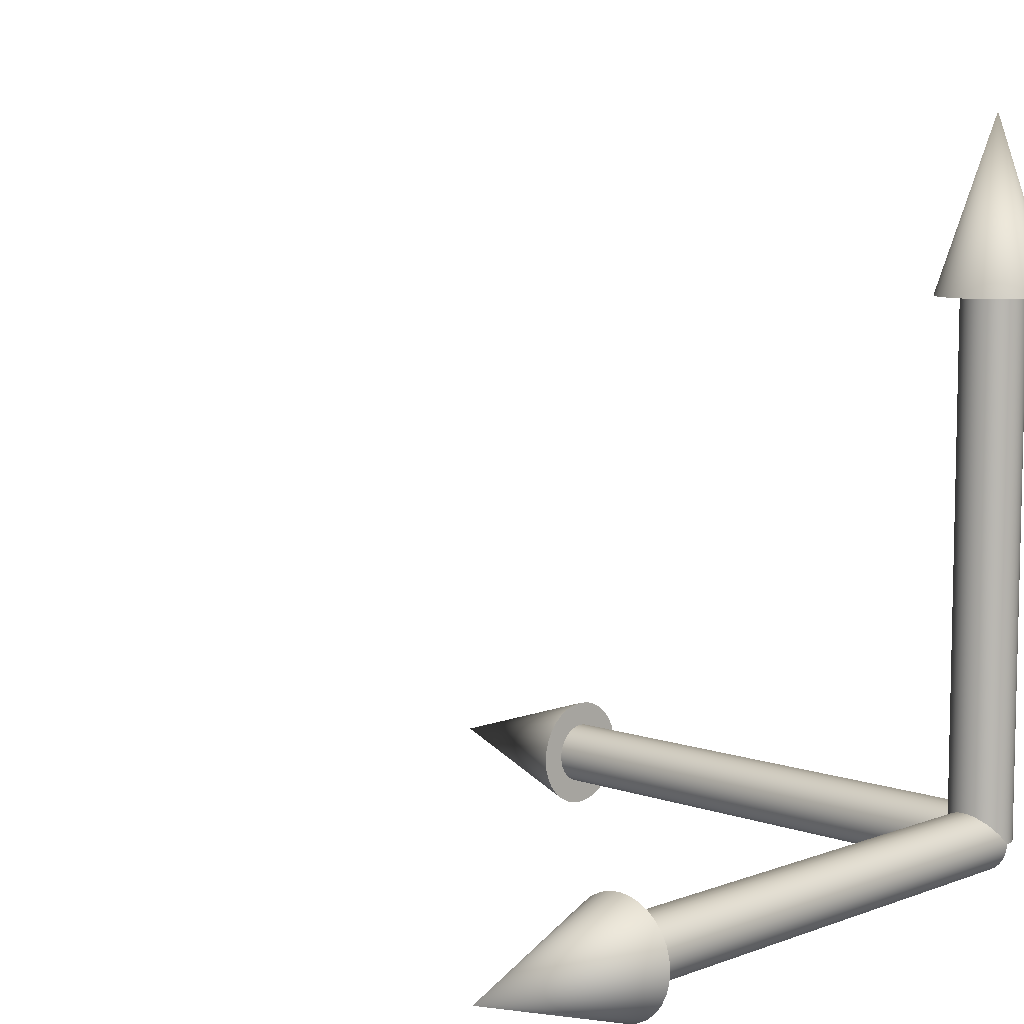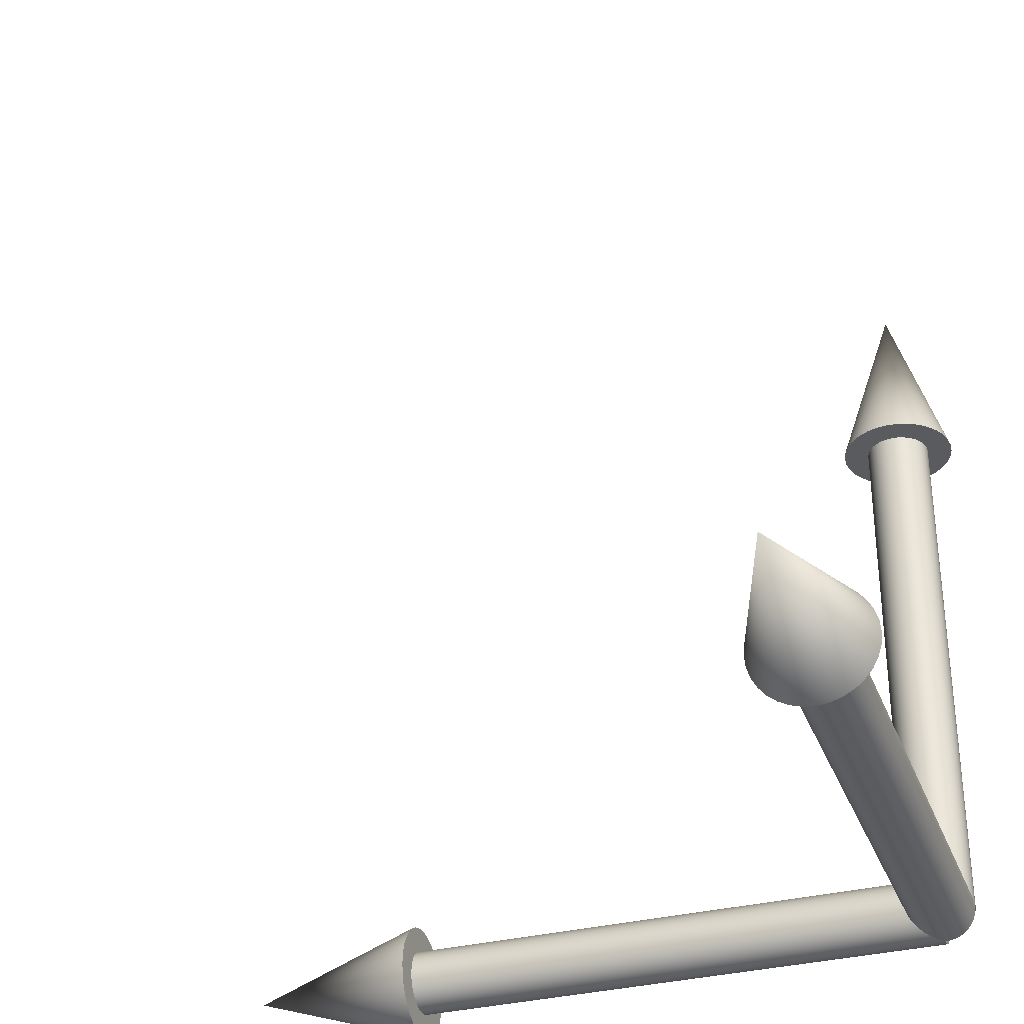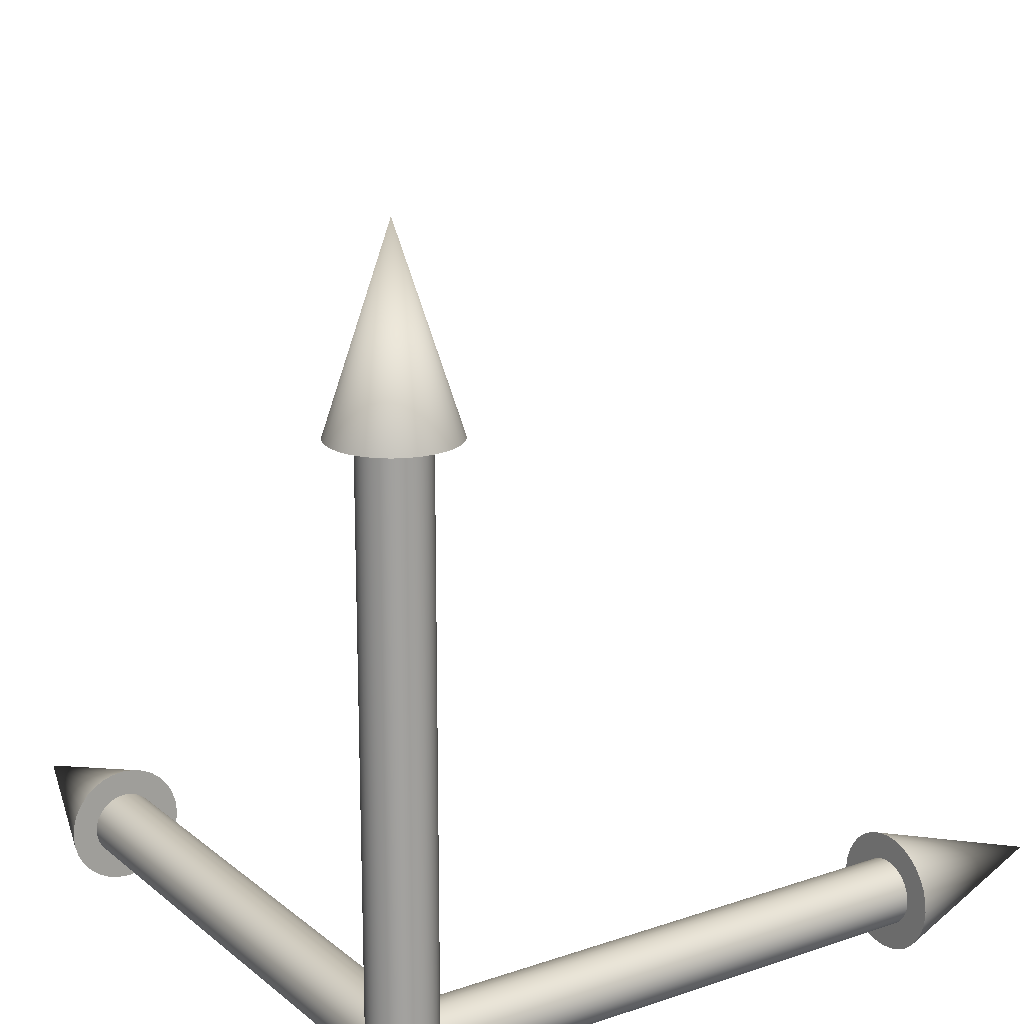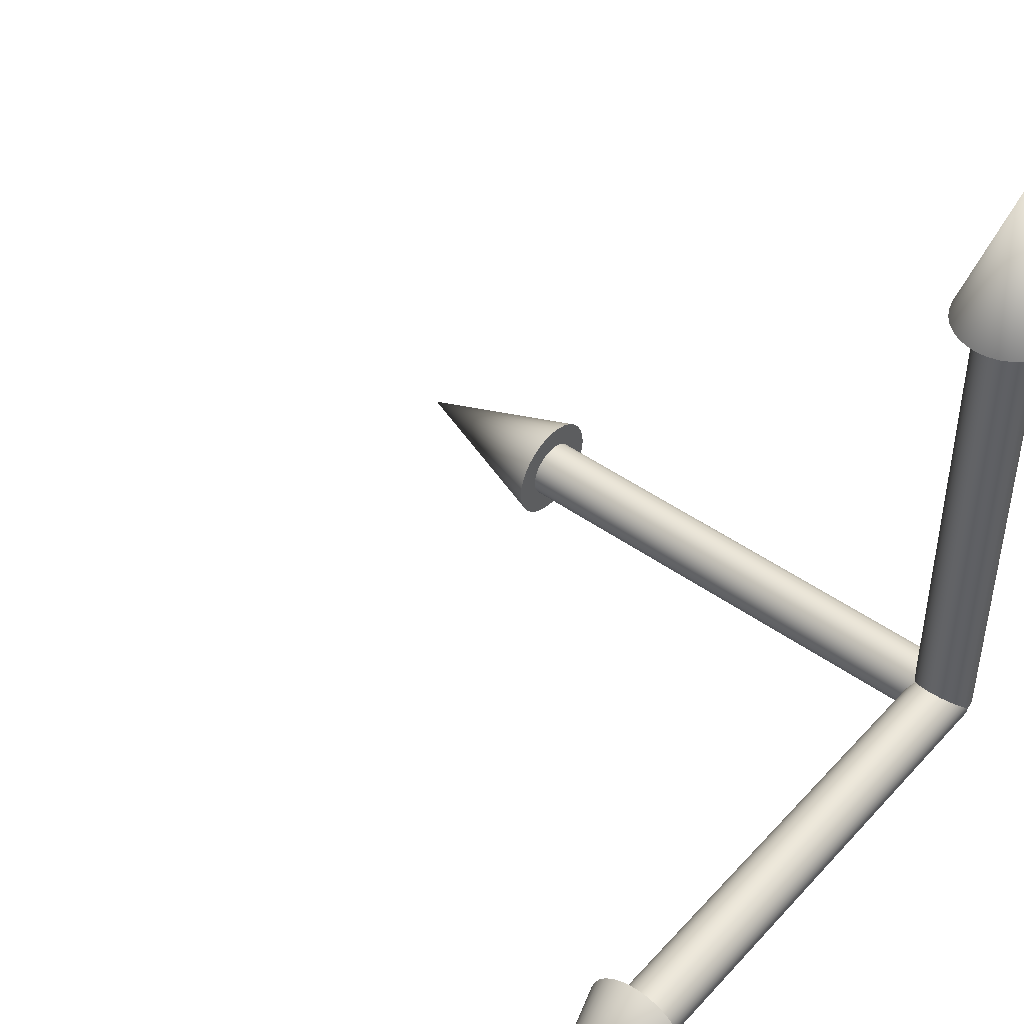
<metadata>
{"format":"obj","ext":"obj","renderer":"f3d","projection":"perspective","resolution":1024,"background":"white","views":[{"elev":8.0,"azim":134.0,"up":"+Y"},{"elev":-33.4,"azim":-161.1,"up":"+Z"},{"elev":18.0,"azim":-33.5,"up":"+Z"},{"elev":46.1,"azim":129.4,"up":"+Y"}]}
</metadata>
<code>
o axis_Cylinder.002
v 0 0.005945 0
v 0.1 0.005945 -0
v 0 0.00583 -0.00116
v 0.1 0.00583 -0.00116
v 0 0.005492 -0.002275
v 0.1 0.005492 -0.002275
v 0 0.004943 -0.003303
v 0.1 0.004943 -0.003303
v 0 0.004203 -0.004203
v 0.1 0.004203 -0.004203
v 0 0.003303 -0.004943
v 0.1 0.003303 -0.004943
v 0 0.002275 -0.005492
v 0.1 0.002275 -0.005492
v 0 0.00116 -0.00583
v 0.1 0.00116 -0.00583
v 0 0 -0.005945
v 0.1 0 -0.005945
v 0 -0.00116 -0.00583
v 0.1 -0.00116 -0.00583
v 0 -0.002275 -0.005492
v 0.1 -0.002275 -0.005492
v 0 -0.003303 -0.004943
v 0.1 -0.003303 -0.004943
v 0 -0.004203 -0.004203
v 0.1 -0.004203 -0.004203
v 0 -0.004943 -0.003303
v 0.1 -0.004943 -0.003303
v 0 -0.005492 -0.002275
v 0.1 -0.005492 -0.002275
v 0 -0.00583 -0.00116
v 0.1 -0.00583 -0.00116
v 0 -0.005944 0
v 0.1 -0.005945 -0
v 0 -0.00583 0.00116
v 0.1 -0.00583 0.00116
v 0 -0.005492 0.002275
v 0.1 -0.005492 0.002275
v 0 -0.004943 0.003303
v 0.1 -0.004943 0.003303
v 0 -0.004203 0.004203
v 0.1 -0.004203 0.004203
v 0 -0.003303 0.004943
v 0.1 -0.003303 0.004943
v 0 -0.002275 0.005492
v 0.1 -0.002275 0.005492
v 0 -0.00116 0.00583
v 0.1 -0.00116 0.00583
v 0 0 0.005945
v 0.1 0 0.005945
v 0 0.00116 0.00583
v 0.1 0.00116 0.00583
v 0 0.002275 0.005492
v 0.1 0.002275 0.005492
v 0 0.003303 0.004943
v 0.1 0.003303 0.004943
v 0 0.004203 0.004203
v 0.1 0.004203 0.004203
v 0 0.004943 0.003303
v 0.1 0.004943 0.003303
v 0 0.005492 0.002275
v 0.1 0.005492 0.002275
v 0 0.00583 0.00116
v 0.1 0.00583 0.00116
v 0.1 0.01043 -0.002076
v 0.1 0.01064 -0
v 0.1 0.009829 -0.004071
v 0.1 0.008846 -0.005911
v 0.1 0.007523 -0.007523
v 0.1 0.005911 -0.008846
v 0.1 0.004071 -0.009829
v 0.1 0.002076 -0.01043
v 0.1 0 -0.01064
v 0.1 -0.002076 -0.01043
v 0.1 -0.004071 -0.009829
v 0.1 -0.005911 -0.008846
v 0.1 -0.007523 -0.007523
v 0.1 -0.008846 -0.005911
v 0.1 -0.009829 -0.004071
v 0.1 -0.01043 -0.002076
v 0.1 -0.01064 -0
v 0.1 -0.01043 0.002076
v 0.1 -0.009829 0.004071
v 0.1 -0.008846 0.005911
v 0.1 -0.007523 0.007523
v 0.1 -0.005911 0.008846
v 0.1 -0.004071 0.009829
v 0.1 -0.002076 0.01043
v 0.1 0 0.01064
v 0.1 0.002076 0.01043
v 0.1 0.004071 0.009829
v 0.1 0.005911 0.008846
v 0.1 0.007523 0.007523
v 0.1 0.008846 0.005911
v 0.1 0.009829 0.004071
v 0.1 0.01043 0.002076
v 0.1328 -0 -0
v 0 0.005945 0
v 0 0.005945 0.1
v 0.00116 0.00583 0
v 0.00116 0.00583 0.1
v 0.002275 0.005492 0
v 0.002275 0.005492 0.1
v 0.003303 0.004943 0
v 0.003303 0.004943 0.1
v 0.004203 0.004203 0
v 0.004203 0.004203 0.1
v 0.004943 0.003303 0
v 0.004943 0.003303 0.1
v 0.005492 0.002275 0
v 0.005492 0.002275 0.1
v 0.00583 0.00116 0
v 0.00583 0.00116 0.1
v 0.005945 0 0
v 0.005945 -0 0.1
v 0.00583 -0.00116 0
v 0.00583 -0.00116 0.1
v 0.005492 -0.002275 0
v 0.005492 -0.002275 0.1
v 0.004943 -0.003303 0
v 0.004943 -0.003303 0.1
v 0.004203 -0.004203 0
v 0.004203 -0.004203 0.1
v 0.003303 -0.004943 0
v 0.003303 -0.004943 0.1
v 0.002275 -0.005492 0
v 0.002275 -0.005492 0.1
v 0.00116 -0.00583 0
v 0.00116 -0.00583 0.1
v -0 -0.005945 0
v 0 -0.005945 0.1
v -0.00116 -0.00583 0
v -0.00116 -0.00583 0.1
v -0.002275 -0.005492 0
v -0.002275 -0.005492 0.1
v -0.003303 -0.004943 0
v -0.003303 -0.004943 0.1
v -0.004203 -0.004203 0
v -0.004203 -0.004203 0.1
v -0.004943 -0.003303 0
v -0.004943 -0.003303 0.1
v -0.005492 -0.002275 0
v -0.005492 -0.002275 0.1
v -0.00583 -0.00116 0
v -0.00583 -0.00116 0.1
v -0.005945 0 0
v -0.005944 -0 0.1
v -0.00583 0.00116 0
v -0.00583 0.00116 0.1
v -0.005492 0.002275 0
v -0.005492 0.002275 0.1
v -0.004943 0.003303 0
v -0.004943 0.003303 0.1
v -0.004203 0.004203 0
v -0.004203 0.004203 0.1
v -0.003303 0.004943 0
v -0.003303 0.004943 0.1
v -0.002275 0.005492 0
v -0.002275 0.005492 0.1
v -0.00116 0.00583 0
v -0.00116 0.00583 0.1
v 0.002076 0.01043 0.1
v 0 0.01064 0.1
v 0.004071 0.009829 0.1
v 0.005911 0.008846 0.1
v 0.007523 0.007523 0.1
v 0.008846 0.005911 0.1
v 0.009829 0.004071 0.1
v 0.01043 0.002076 0.1
v 0.01064 -0 0.1
v 0.01043 -0.002076 0.1
v 0.009829 -0.004071 0.1
v 0.008846 -0.005911 0.1
v 0.007523 -0.007523 0.1
v 0.005911 -0.008846 0.1
v 0.004071 -0.009829 0.1
v 0.002076 -0.01043 0.1
v 0 -0.01064 0.1
v -0.002076 -0.01043 0.1
v -0.004071 -0.009829 0.1
v -0.005911 -0.008846 0.1
v -0.007523 -0.007523 0.1
v -0.008846 -0.005911 0.1
v -0.009829 -0.004071 0.1
v -0.01043 -0.002076 0.1
v -0.01064 -0 0.1
v -0.01043 0.002076 0.1
v -0.009829 0.004071 0.1
v -0.008846 0.005911 0.1
v -0.007523 0.007523 0.1
v -0.005911 0.008846 0.1
v -0.004071 0.009829 0.1
v -0.002076 0.01043 0.1
v 0 -0 0.1328
v -0.005945 0 0
v -0.005945 0.1 -0
v -0.00583 0 -0.00116
v -0.00583 0.1 -0.00116
v -0.005492 0 -0.002275
v -0.005492 0.1 -0.002275
v -0.004943 0 -0.003303
v -0.004943 0.1 -0.003303
v -0.004203 0 -0.004203
v -0.004203 0.1 -0.004203
v -0.003303 0 -0.004943
v -0.003303 0.1 -0.004943
v -0.002275 0 -0.005492
v -0.002275 0.1 -0.005492
v -0.00116 0 -0.00583
v -0.00116 0.1 -0.00583
v -0 0 -0.005945
v -0 0.1 -0.005945
v 0.00116 -0 -0.00583
v 0.00116 0.1 -0.00583
v 0.002275 -0 -0.005492
v 0.002275 0.1 -0.005492
v 0.003303 -0 -0.004943
v 0.003303 0.1 -0.004943
v 0.004203 -0 -0.004203
v 0.004203 0.1 -0.004203
v 0.004943 -0 -0.003303
v 0.004943 0.1 -0.003303
v 0.005492 -0 -0.002275
v 0.005492 0.1 -0.002275
v 0.00583 -0 -0.00116
v 0.00583 0.1 -0.00116
v 0.005945 -0 0
v 0.005944 0.1 -0
v 0.00583 -0 0.00116
v 0.00583 0.1 0.00116
v 0.005492 -0 0.002275
v 0.005492 0.1 0.002275
v 0.004943 -0 0.003303
v 0.004943 0.1 0.003303
v 0.004203 -0 0.004203
v 0.004203 0.1 0.004203
v 0.003303 -0 0.004943
v 0.003303 0.1 0.004943
v 0.002275 -0 0.005492
v 0.002275 0.1 0.005492
v 0.00116 -0 0.00583
v 0.00116 0.1 0.00583
v -0 0 0.005945
v -0 0.1 0.005945
v -0.00116 0 0.00583
v -0.00116 0.1 0.00583
v -0.002275 0 0.005492
v -0.002275 0.1 0.005492
v -0.003303 0 0.004943
v -0.003303 0.1 0.004943
v -0.004203 0 0.004203
v -0.004203 0.1 0.004203
v -0.004943 0 0.003303
v -0.004943 0.1 0.003303
v -0.005492 0 0.002275
v -0.005492 0.1 0.002275
v -0.00583 0 0.00116
v -0.00583 0.1 0.00116
v -0.01043 0.1 -0.002076
v -0.01064 0.1 -0
v -0.009829 0.1 -0.004071
v -0.008846 0.1 -0.005911
v -0.007523 0.1 -0.007523
v -0.005911 0.1 -0.008846
v -0.004071 0.1 -0.009829
v -0.002076 0.1 -0.01043
v -0 0.1 -0.01064
v 0.002076 0.1 -0.01043
v 0.004071 0.1 -0.009829
v 0.005911 0.1 -0.008846
v 0.007523 0.1 -0.007523
v 0.008846 0.1 -0.005911
v 0.009829 0.1 -0.004071
v 0.01043 0.1 -0.002076
v 0.01064 0.1 -0
v 0.01043 0.1 0.002076
v 0.009829 0.1 0.004071
v 0.008846 0.1 0.005911
v 0.007523 0.1 0.007523
v 0.005911 0.1 0.008846
v 0.004071 0.1 0.009829
v 0.002076 0.1 0.01043
v -0 0.1 0.01064
v -0.002076 0.1 0.01043
v -0.004071 0.1 0.009829
v -0.005911 0.1 0.008846
v -0.007523 0.1 0.007523
v -0.008846 0.1 0.005911
v -0.009829 0.1 0.004071
v -0.01043 0.1 0.002076
v -0 0.1328 -0
f 2 3 1
f 4 5 3
f 6 7 5
f 8 9 7
f 10 11 9
f 12 13 11
f 14 15 13
f 16 17 15
f 18 19 17
f 20 21 19
f 22 23 21
f 24 25 23
f 26 27 25
f 28 29 27
f 30 31 29
f 32 33 31
f 34 35 33
f 36 37 35
f 38 39 37
f 40 41 39
f 42 43 41
f 44 45 43
f 46 47 45
f 48 49 47
f 50 51 49
f 52 53 51
f 54 55 53
f 56 57 55
f 58 59 57
f 60 61 59
f 18 74 20
f 62 63 61
f 64 1 63
f 15 31 47
f 76 75 97
f 36 83 38
f 54 92 56
f 10 70 12
f 30 78 79
f 48 87 88
f 2 65 4
f 64 66 2
f 20 75 22
f 38 84 40
f 56 93 58
f 14 70 71
f 30 80 32
f 48 89 50
f 4 67 6
f 22 76 24
f 42 84 85
f 60 93 94
f 14 72 16
f 32 81 34
f 52 89 90
f 6 68 8
f 24 77 26
f 42 86 44
f 60 95 62
f 16 73 18
f 34 82 36
f 52 91 54
f 8 69 10
f 28 77 78
f 46 86 87
f 62 96 64
f 90 89 97
f 77 76 97
f 91 90 97
f 78 77 97
f 92 91 97
f 79 78 97
f 65 66 97
f 93 92 97
f 80 79 97
f 67 65 97
f 94 93 97
f 81 80 97
f 68 67 97
f 95 94 97
f 82 81 97
f 69 68 97
f 96 95 97
f 83 82 97
f 70 69 97
f 66 96 97
f 84 83 97
f 71 70 97
f 85 84 97
f 72 71 97
f 86 85 97
f 73 72 97
f 87 86 97
f 74 73 97
f 88 87 97
f 75 74 97
f 89 88 97
f 2 4 3
f 4 6 5
f 6 8 7
f 8 10 9
f 10 12 11
f 12 14 13
f 14 16 15
f 16 18 17
f 18 20 19
f 20 22 21
f 22 24 23
f 24 26 25
f 26 28 27
f 28 30 29
f 30 32 31
f 32 34 33
f 34 36 35
f 36 38 37
f 38 40 39
f 40 42 41
f 42 44 43
f 44 46 45
f 46 48 47
f 48 50 49
f 50 52 51
f 52 54 53
f 54 56 55
f 56 58 57
f 58 60 59
f 60 62 61
f 18 73 74
f 62 64 63
f 64 2 1
f 63 1 3
f 3 5 7
f 7 9 11
f 11 13 15
f 15 17 19
f 19 21 23
f 23 25 27
f 27 29 31
f 31 33 35
f 35 37 39
f 39 41 43
f 43 45 47
f 47 49 51
f 51 53 47
f 53 55 47
f 55 57 63
f 57 59 63
f 59 61 63
f 63 3 15
f 3 7 15
f 7 11 15
f 15 19 23
f 23 27 15
f 27 31 15
f 31 35 47
f 35 39 47
f 39 43 47
f 47 55 63
f 63 15 47
f 36 82 83
f 54 91 92
f 10 69 70
f 30 28 78
f 48 46 87
f 2 66 65
f 64 96 66
f 20 74 75
f 38 83 84
f 56 92 93
f 14 12 70
f 30 79 80
f 48 88 89
f 4 65 67
f 22 75 76
f 42 40 84
f 60 58 93
f 14 71 72
f 32 80 81
f 52 50 89
f 6 67 68
f 24 76 77
f 42 85 86
f 60 94 95
f 16 72 73
f 34 81 82
f 52 90 91
f 8 68 69
f 28 26 77
f 46 44 86
f 62 95 96
f 99 100 98
f 101 102 100
f 103 104 102
f 105 106 104
f 107 108 106
f 109 110 108
f 111 112 110
f 113 114 112
f 114 117 116
f 117 118 116
f 119 120 118
f 121 122 120
f 123 124 122
f 125 126 124
f 127 128 126
f 128 131 130
f 131 132 130
f 133 134 132
f 135 136 134
f 137 138 136
f 139 140 138
f 141 142 140
f 143 144 142
f 145 146 144
f 146 149 148
f 149 150 148
f 151 152 150
f 153 154 152
f 155 156 154
f 157 158 156
f 117 170 171
f 159 160 158
f 160 99 98
f 156 158 104
f 173 172 194
f 133 180 135
f 153 188 189
f 107 167 109
f 127 175 176
f 143 185 145
f 99 162 101
f 99 193 163
f 119 171 172
f 135 181 137
f 155 189 190
f 109 168 111
f 129 176 177
f 145 186 147
f 101 164 103
f 121 172 173
f 137 182 139
f 157 190 191
f 111 169 113
f 131 177 178
f 149 186 187
f 103 165 105
f 123 173 174
f 139 183 141
f 159 191 192
f 113 170 115
f 131 179 133
f 151 187 188
f 105 166 107
f 125 174 175
f 141 184 143
f 161 192 193
f 187 186 194
f 174 173 194
f 188 187 194
f 175 174 194
f 189 188 194
f 176 175 194
f 162 163 194
f 190 189 194
f 177 176 194
f 164 162 194
f 191 190 194
f 178 177 194
f 165 164 194
f 192 191 194
f 179 178 194
f 166 165 194
f 193 192 194
f 180 179 194
f 167 166 194
f 163 193 194
f 181 180 194
f 168 167 194
f 182 181 194
f 169 168 194
f 183 182 194
f 170 169 194
f 184 183 194
f 171 170 194
f 185 184 194
f 172 171 194
f 186 185 194
f 99 101 100
f 101 103 102
f 103 105 104
f 105 107 106
f 107 109 108
f 109 111 110
f 111 113 112
f 113 115 114
f 114 115 117
f 117 119 118
f 119 121 120
f 121 123 122
f 123 125 124
f 125 127 126
f 127 129 128
f 128 129 131
f 131 133 132
f 133 135 134
f 135 137 136
f 137 139 138
f 139 141 140
f 141 143 142
f 143 145 144
f 145 147 146
f 146 147 149
f 149 151 150
f 151 153 152
f 153 155 154
f 155 157 156
f 157 159 158
f 117 115 170
f 159 161 160
f 160 161 99
f 160 98 100
f 100 102 160
f 102 104 158
f 160 102 158
f 104 106 154
f 106 108 152
f 108 110 152
f 110 112 150
f 152 110 150
f 112 114 146
f 114 116 144
f 116 118 144
f 118 120 142
f 144 118 142
f 120 122 138
f 122 124 136
f 124 126 136
f 126 128 134
f 136 126 134
f 128 130 132
f 132 134 128
f 136 138 122
f 138 140 120
f 140 142 120
f 144 146 114
f 146 148 112
f 148 150 112
f 152 154 106
f 154 156 104
f 133 179 180
f 153 151 188
f 107 166 167
f 127 125 175
f 143 184 185
f 99 163 162
f 99 161 193
f 119 117 171
f 135 180 181
f 155 153 189
f 109 167 168
f 129 127 176
f 145 185 186
f 101 162 164
f 121 119 172
f 137 181 182
f 157 155 190
f 111 168 169
f 131 129 177
f 149 147 186
f 103 164 165
f 123 121 173
f 139 182 183
f 159 157 191
f 113 169 170
f 131 178 179
f 151 149 187
f 105 165 166
f 125 123 174
f 141 183 184
f 161 159 192
f 196 197 195
f 198 199 197
f 200 201 199
f 202 203 201
f 204 205 203
f 206 207 205
f 208 209 207
f 210 211 209
f 212 213 211
f 214 215 213
f 216 217 215
f 218 219 217
f 220 221 219
f 222 223 221
f 224 225 223
f 226 227 225
f 228 229 227
f 229 232 231
f 232 233 231
f 234 235 233
f 235 238 237
f 238 239 237
f 240 241 239
f 242 243 241
f 244 245 243
f 246 247 245
f 248 249 247
f 250 251 249
f 252 253 251
f 254 255 253
f 212 268 214
f 256 257 255
f 258 195 257
f 253 255 233
f 270 269 291
f 232 276 277
f 248 286 250
f 206 263 264
f 222 273 224
f 242 281 282
f 198 260 259
f 258 260 196
f 214 269 216
f 234 277 278
f 250 287 252
f 208 264 265
f 224 274 226
f 244 282 283
f 200 259 261
f 216 270 218
f 236 278 279
f 252 288 254
f 210 265 266
f 226 275 228
f 244 284 246
f 202 261 262
f 218 271 220
f 238 279 280
f 254 289 256
f 212 266 267
f 230 275 276
f 246 285 248
f 204 262 263
f 220 272 222
f 240 280 281
f 256 290 258
f 284 283 291
f 271 270 291
f 285 284 291
f 272 271 291
f 286 285 291
f 273 272 291
f 259 260 291
f 287 286 291
f 274 273 291
f 261 259 291
f 288 287 291
f 275 274 291
f 262 261 291
f 289 288 291
f 276 275 291
f 263 262 291
f 290 289 291
f 277 276 291
f 264 263 291
f 260 290 291
f 278 277 291
f 265 264 291
f 279 278 291
f 266 265 291
f 280 279 291
f 267 266 291
f 281 280 291
f 268 267 291
f 282 281 291
f 269 268 291
f 283 282 291
f 196 198 197
f 198 200 199
f 200 202 201
f 202 204 203
f 204 206 205
f 206 208 207
f 208 210 209
f 210 212 211
f 212 214 213
f 214 216 215
f 216 218 217
f 218 220 219
f 220 222 221
f 222 224 223
f 224 226 225
f 226 228 227
f 228 230 229
f 229 230 232
f 232 234 233
f 234 236 235
f 235 236 238
f 238 240 239
f 240 242 241
f 242 244 243
f 244 246 245
f 246 248 247
f 248 250 249
f 250 252 251
f 252 254 253
f 254 256 255
f 212 267 268
f 256 258 257
f 258 196 195
f 257 195 227
f 195 197 225
f 197 199 225
f 199 201 223
f 225 199 223
f 201 203 219
f 203 205 217
f 205 207 217
f 207 209 215
f 217 207 215
f 209 211 213
f 213 215 209
f 217 219 203
f 219 221 201
f 221 223 201
f 225 227 195
f 227 229 257
f 229 231 257
f 231 233 255
f 257 231 255
f 233 235 251
f 235 237 249
f 237 239 249
f 239 241 247
f 249 239 247
f 241 243 245
f 245 247 241
f 249 251 235
f 251 253 233
f 232 230 276
f 248 285 286
f 206 204 263
f 222 272 273
f 242 240 281
f 198 196 260
f 258 290 260
f 214 268 269
f 234 232 277
f 250 286 287
f 208 206 264
f 224 273 274
f 244 242 282
f 200 198 259
f 216 269 270
f 236 234 278
f 252 287 288
f 210 208 265
f 226 274 275
f 244 283 284
f 202 200 261
f 218 270 271
f 238 236 279
f 254 288 289
f 212 210 266
f 230 228 275
f 246 284 285
f 204 202 262
f 220 271 272
f 240 238 280
f 256 289 290

</code>
